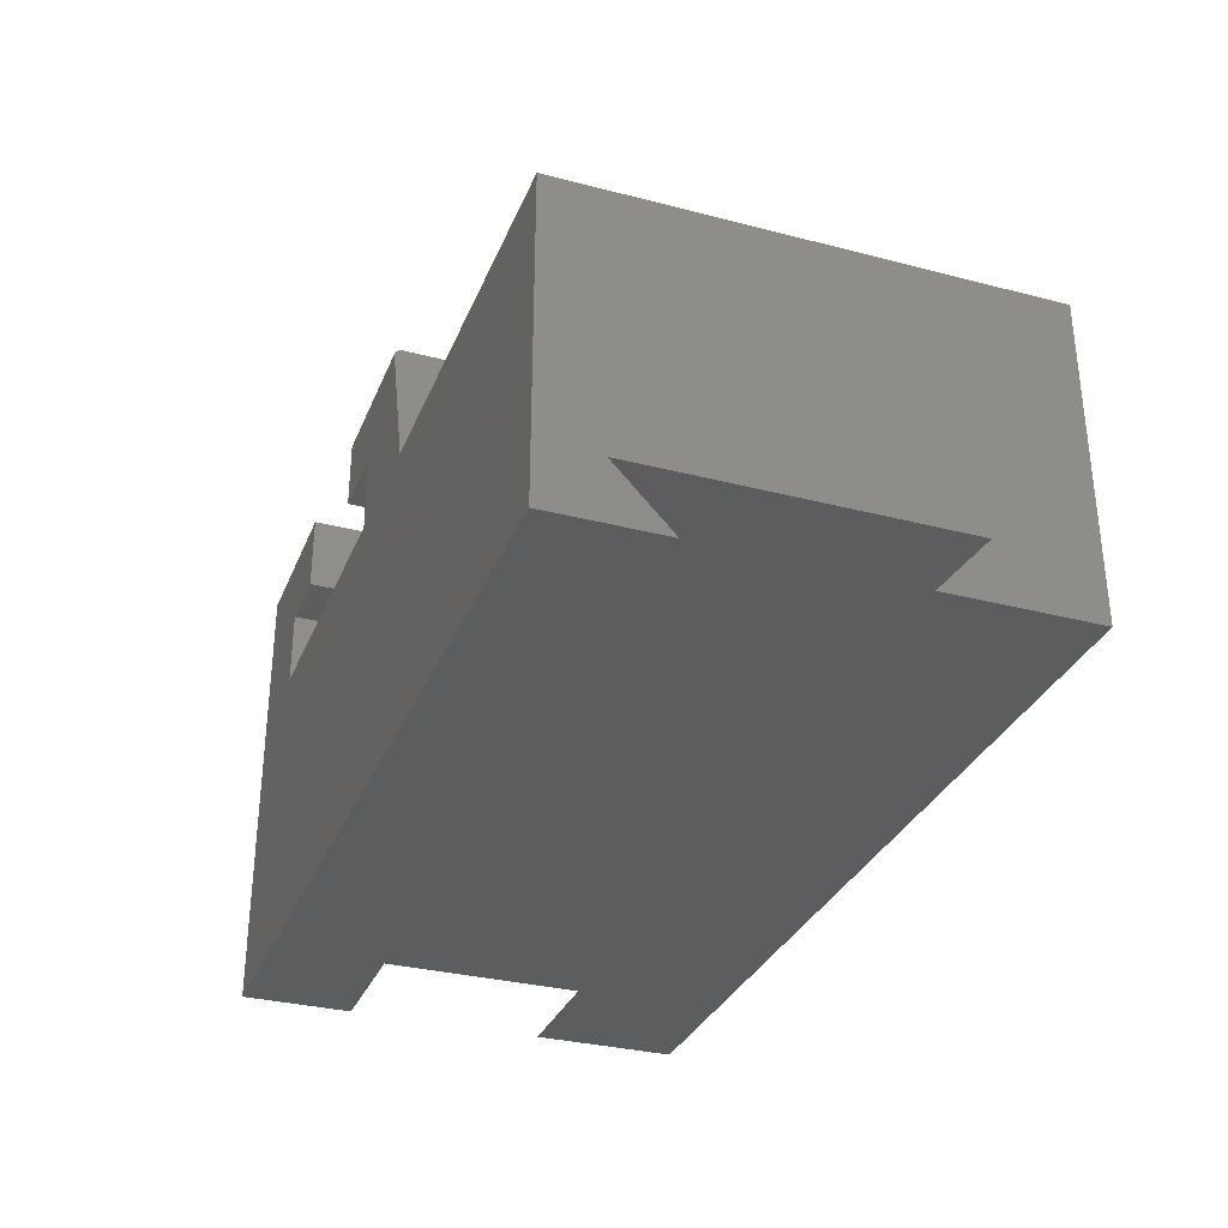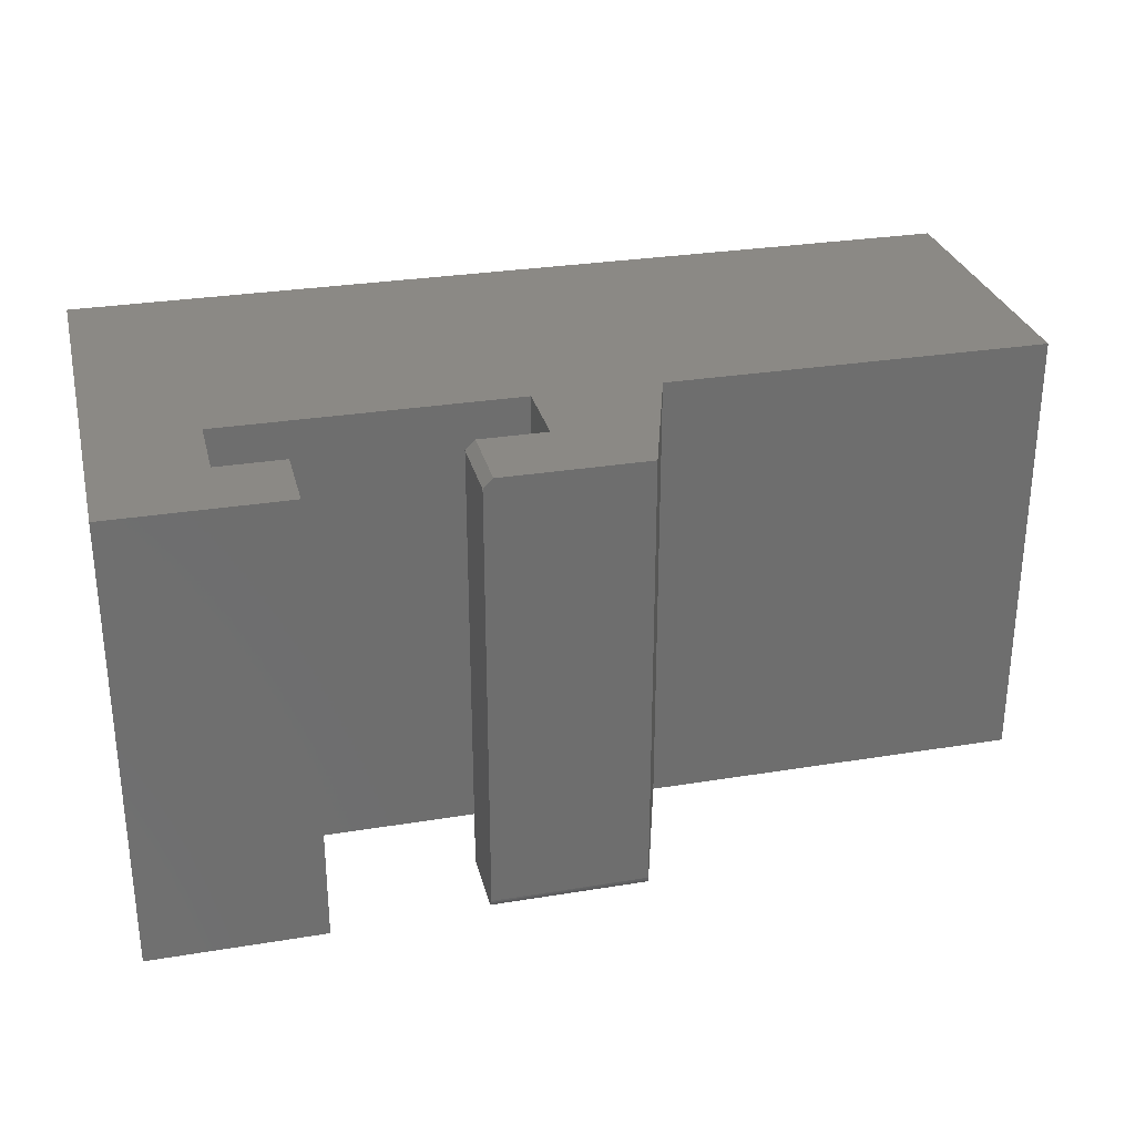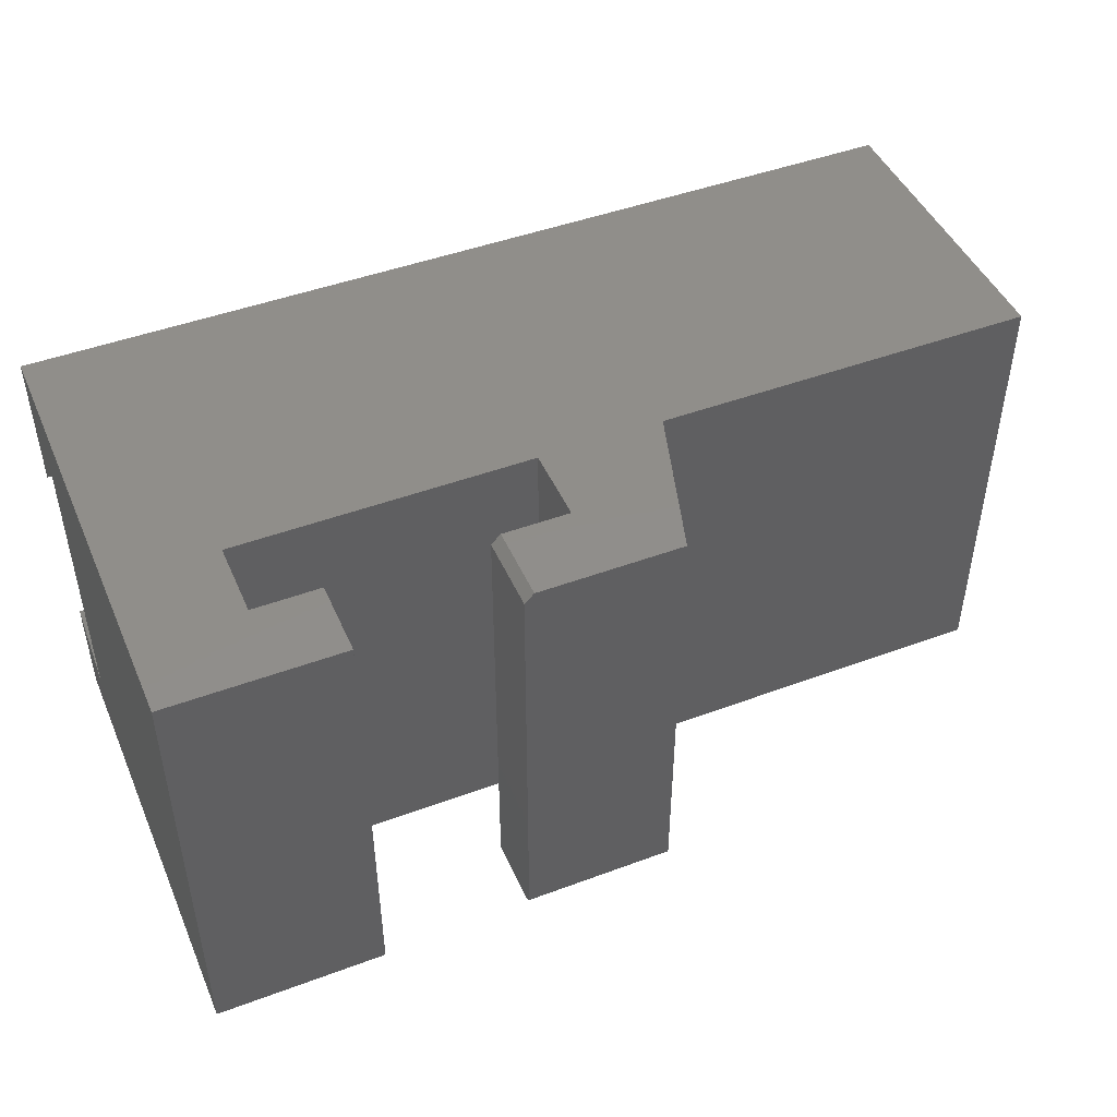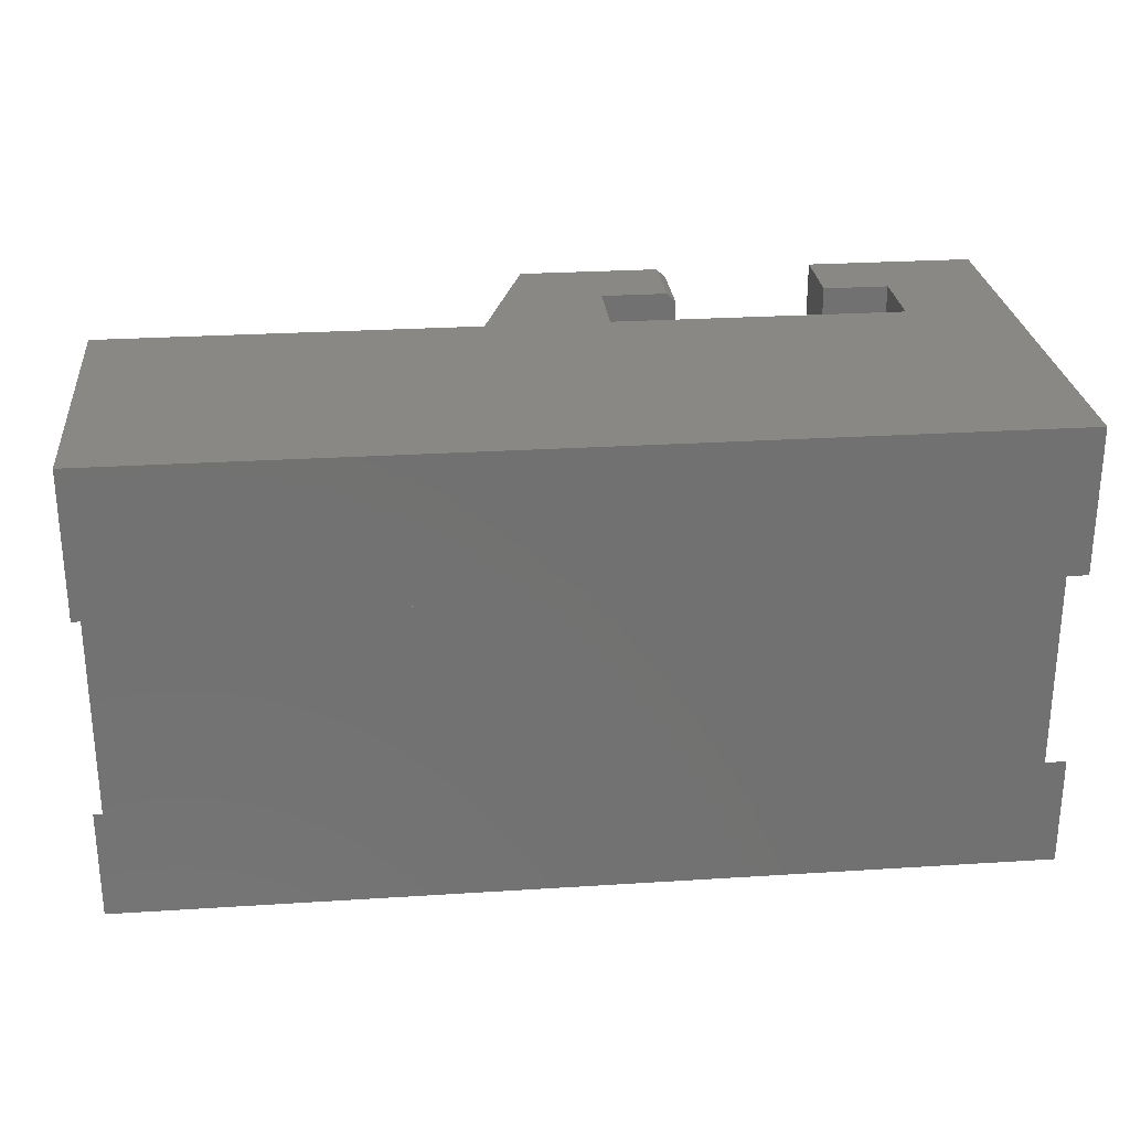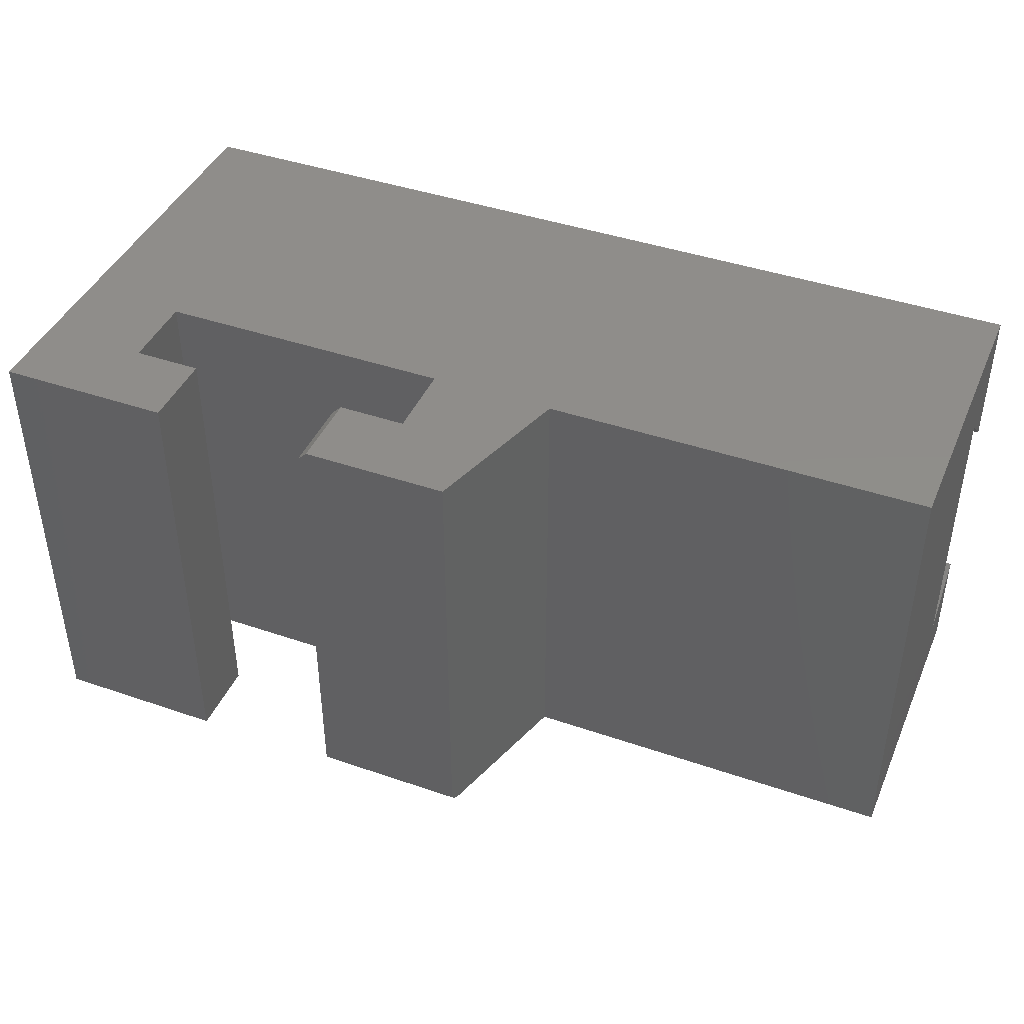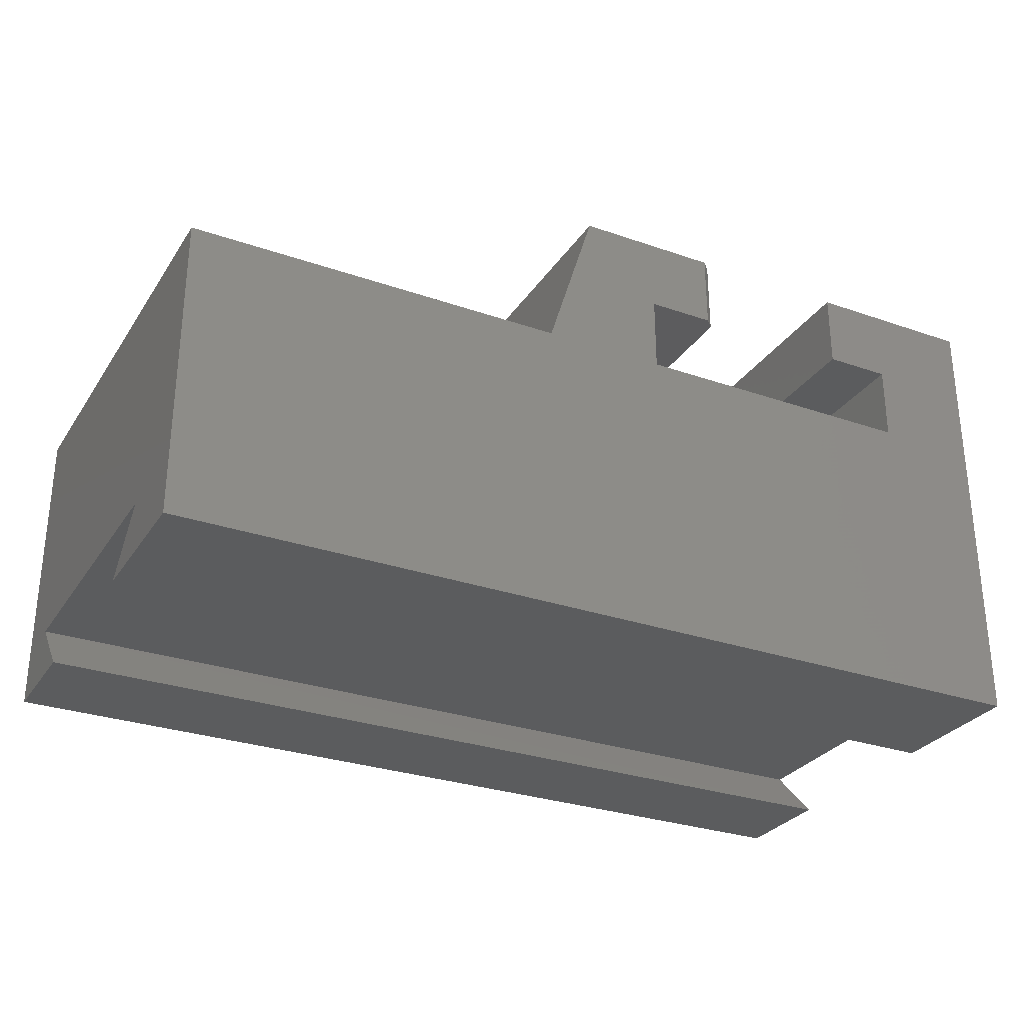
<metadata>
{"format":"stl","ext":"stl","renderer":"f3d","projection":"perspective","resolution":1024,"background":"white","views":[{"elev":-32.0,"azim":70.0,"up":"+Z"},{"elev":29.3,"azim":-13.6,"up":"+Y"},{"elev":46.3,"azim":-23.0,"up":"+Y"},{"elev":26.6,"azim":174.3,"up":"+Y"},{"elev":42.3,"azim":22.4,"up":"+Y"},{"elev":-29.2,"azim":152.8,"up":"+Z"}]}
</metadata>
<code>
# stl→obj: 51 verts, 98 faces
v 0 -0.3281 0.04688
v 0.75 -0.3281 0.04688
v 0 -0.2834 0
v 0.75 -0.2839 -7.806e-17
v 0 -0.1202 0
v 0.75 -0.1202 -4.592e-17
v -3.467e-33 -0.07812 0.04688
v 0.75 -0.07812 0.04688
v 0 -0.375 0
v 0.75 -0.375 -4.592e-17
v 0 0 0
v 0.75 0 -4.592e-17
v 0.75 -0.375 0.2526
v 0.75 0 0.2526
v 2.32e-17 -0.375 0.3789
v 2.32e-17 0 0.3789
v 0.2684 -0.3715 0.3776
v 0.2684 -0.3737 0.3755
v 0.2684 -0.3727 0.3767
v 0.2684 -0.007812 0.3158
v 0.2684 -0.3672 0.3789
v 0.2684 -0.007812 0.3789
v 0.2684 -0.375 0.3158
v 0.2684 -0.3702 0.3784
v 0.2684 -0.3687 0.3788
v 0.2684 -0.375 0.3711
v 0.2684 -0.3748 0.3727
v 0.2684 -0.3744 0.3741
v 0.3947 -0.3672 0.3789
v 0.3947 0 0.3789
v 0.2762 0 0.3789
v 0.08684 0 0.3158
v 0.08684 0 0.2526
v 0.1421 0 0.3789
v 0.1421 0 0.3158
v 0.3316 0 0.3158
v 0.2762 0 0.3158
v 0.4342 0 0.2526
v 0.3316 0 0.2526
v 0.3316 -0.375 0.3158
v 0.08684 -0.375 0.3158
v 0.1421 -0.375 0.3158
v 0.1421 -0.375 0.3789
v 0.08684 -0.375 0.2526
v 0.3316 -0.375 0.2526
v 0.4342 -0.375 0.2526
v 0.3972 -0.375 0.3711
v 0.3952 -0.3718 0.3774
v 0.3964 -0.3746 0.3735
v 0.3957 -0.3735 0.3757
v 0.3949 -0.3696 0.3786
f 1 2 3
f 3 2 4
f 5 6 7
f 7 6 8
f 7 8 1
f 1 8 2
f 9 3 10
f 10 3 4
f 5 11 6
f 6 11 12
f 12 8 6
f 10 2 13
f 10 4 2
f 13 2 14
f 14 2 8
f 14 8 12
f 9 1 3
f 9 15 1
f 11 5 7
f 1 15 7
f 7 15 16
f 7 16 11
f 17 18 19
f 20 21 22
f 23 18 17
f 23 17 24
f 23 24 25
f 23 25 21
f 23 21 20
f 18 23 26
f 18 26 27
f 18 27 28
f 29 30 21
f 21 30 31
f 21 31 22
f 32 33 11
f 32 11 16
f 32 16 34
f 32 34 35
f 36 37 31
f 36 31 30
f 36 30 38
f 36 38 39
f 11 33 39
f 11 39 38
f 11 38 14
f 11 14 12
f 40 23 36
f 36 23 20
f 36 20 37
f 22 31 20
f 20 31 37
f 41 42 43
f 41 43 15
f 41 15 9
f 41 9 44
f 40 45 46
f 40 46 47
f 40 47 26
f 40 26 23
f 9 10 13
f 9 13 46
f 9 46 45
f 9 45 44
f 47 48 49
f 48 50 49
f 46 38 30
f 46 30 29
f 46 29 51
f 46 51 48
f 46 48 47
f 29 25 51
f 29 21 25
f 48 17 19
f 48 19 50
f 50 19 18
f 50 18 28
f 50 28 49
f 17 48 24
f 24 48 51
f 24 51 25
f 26 47 27
f 27 47 49
f 27 49 28
f 43 34 15
f 15 34 16
f 35 34 42
f 42 34 43
f 32 35 41
f 41 35 42
f 33 32 44
f 44 32 41
f 45 39 44
f 44 39 33
f 36 39 40
f 40 39 45
f 13 14 46
f 46 14 38

</code>
